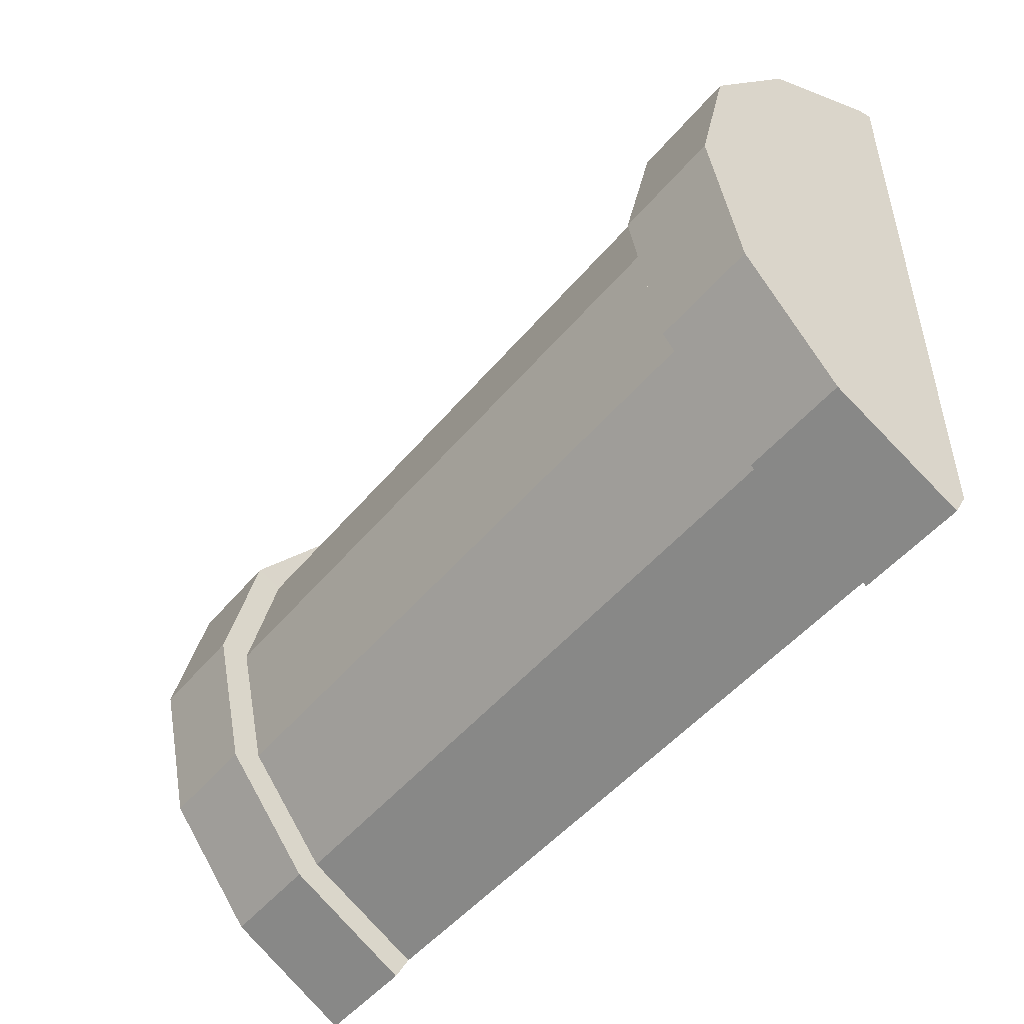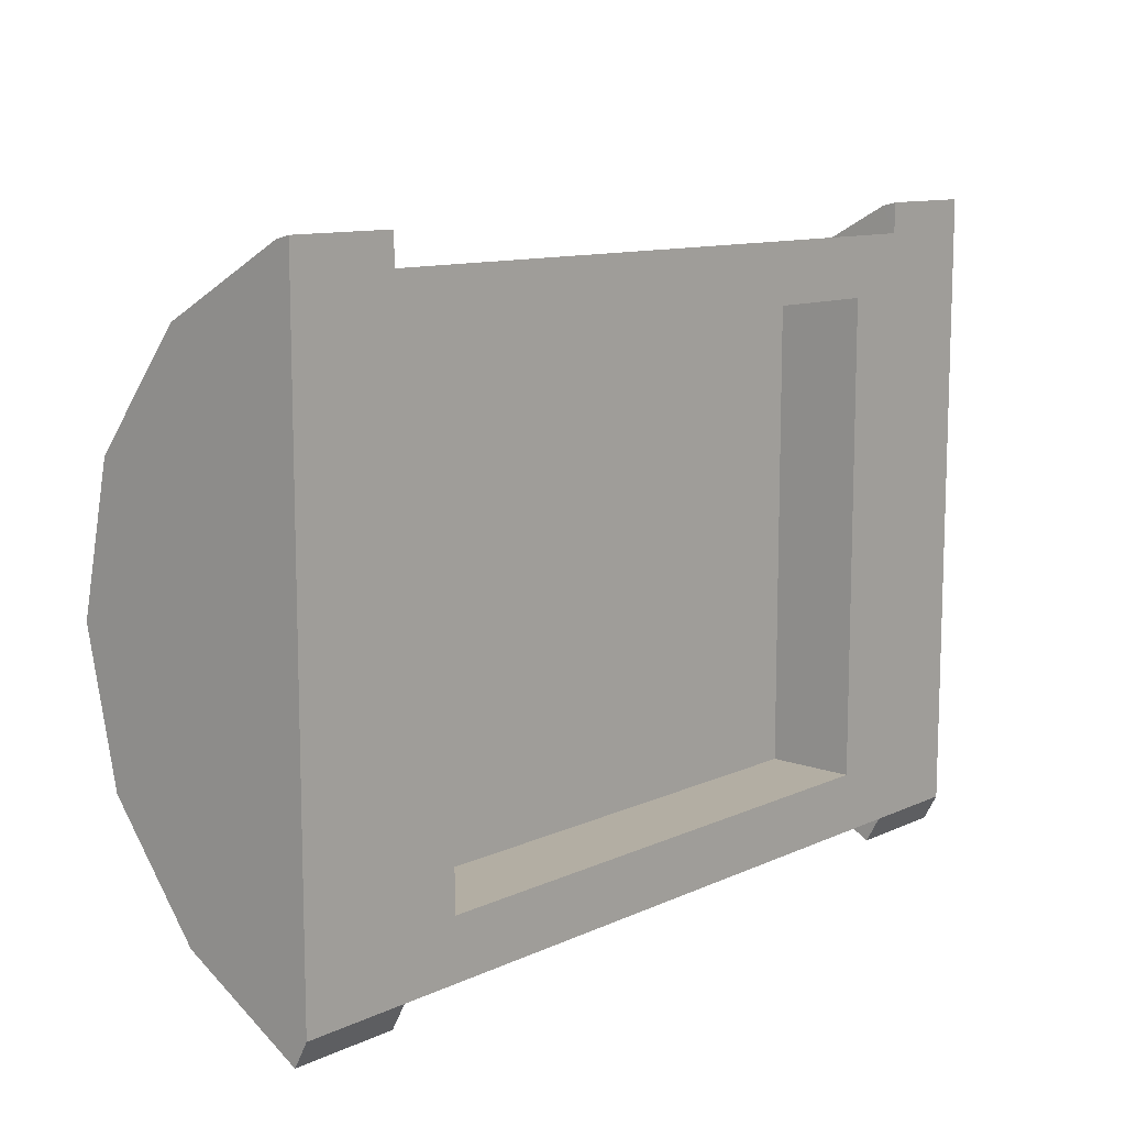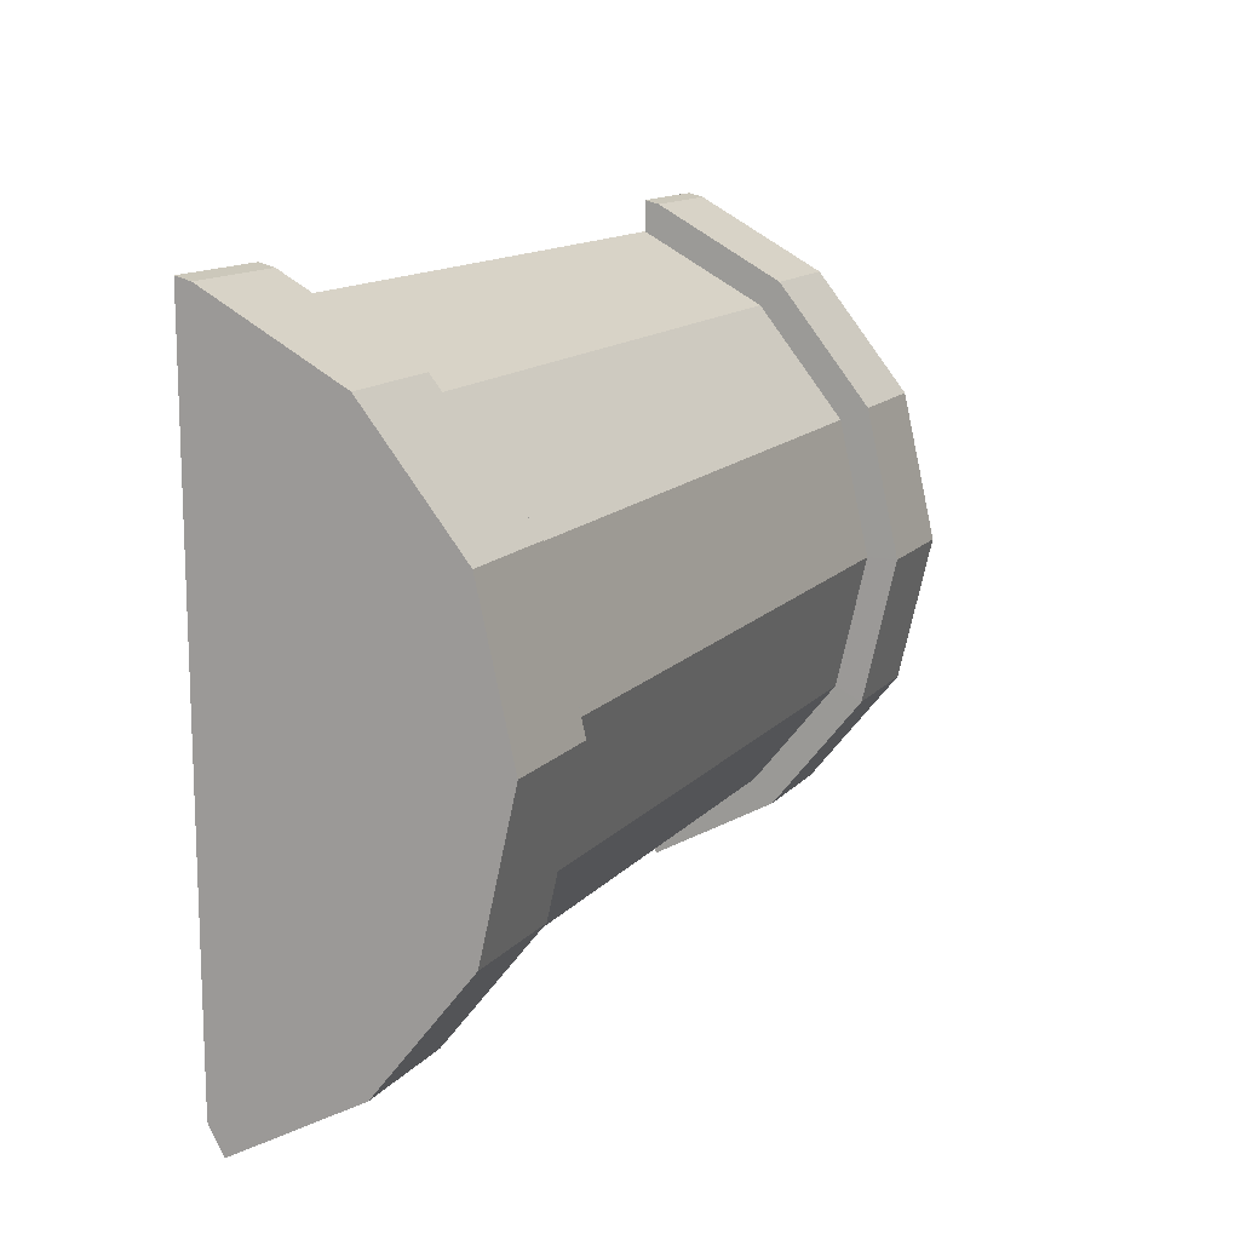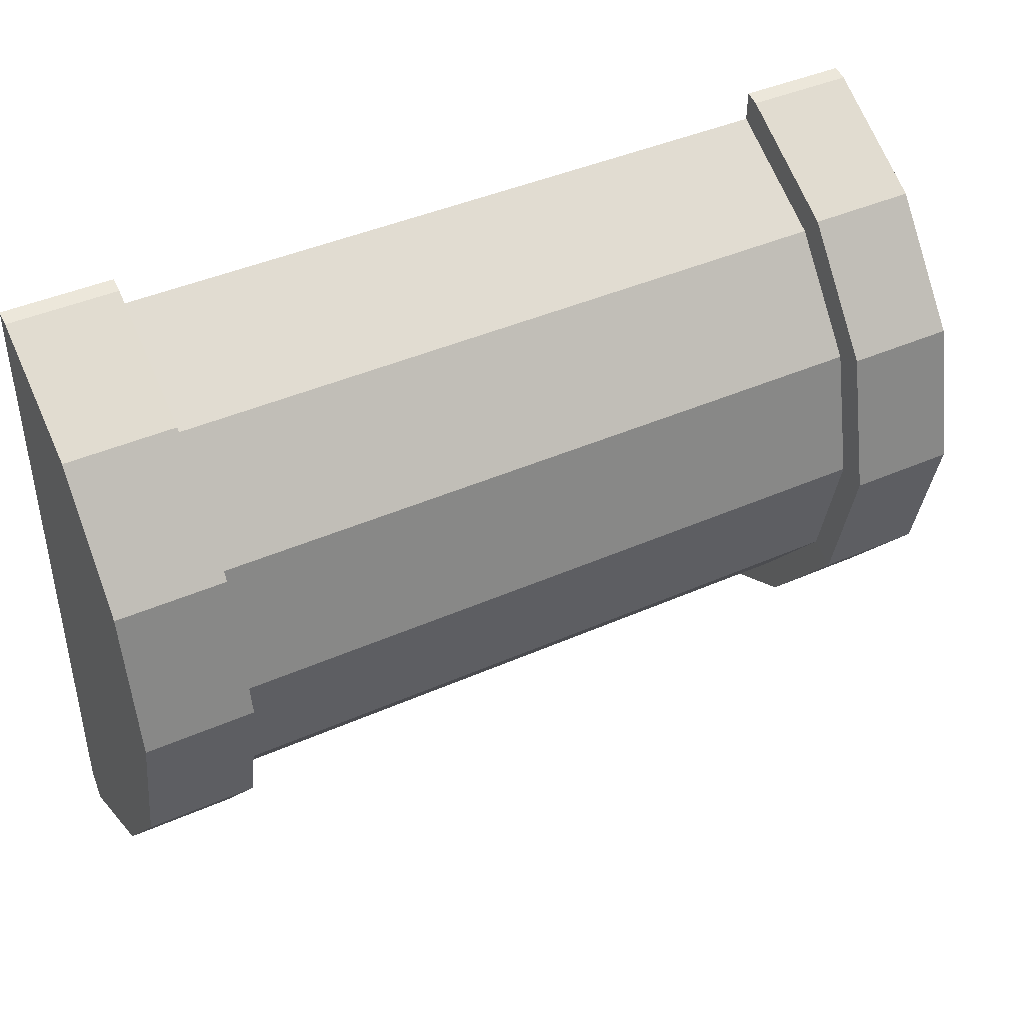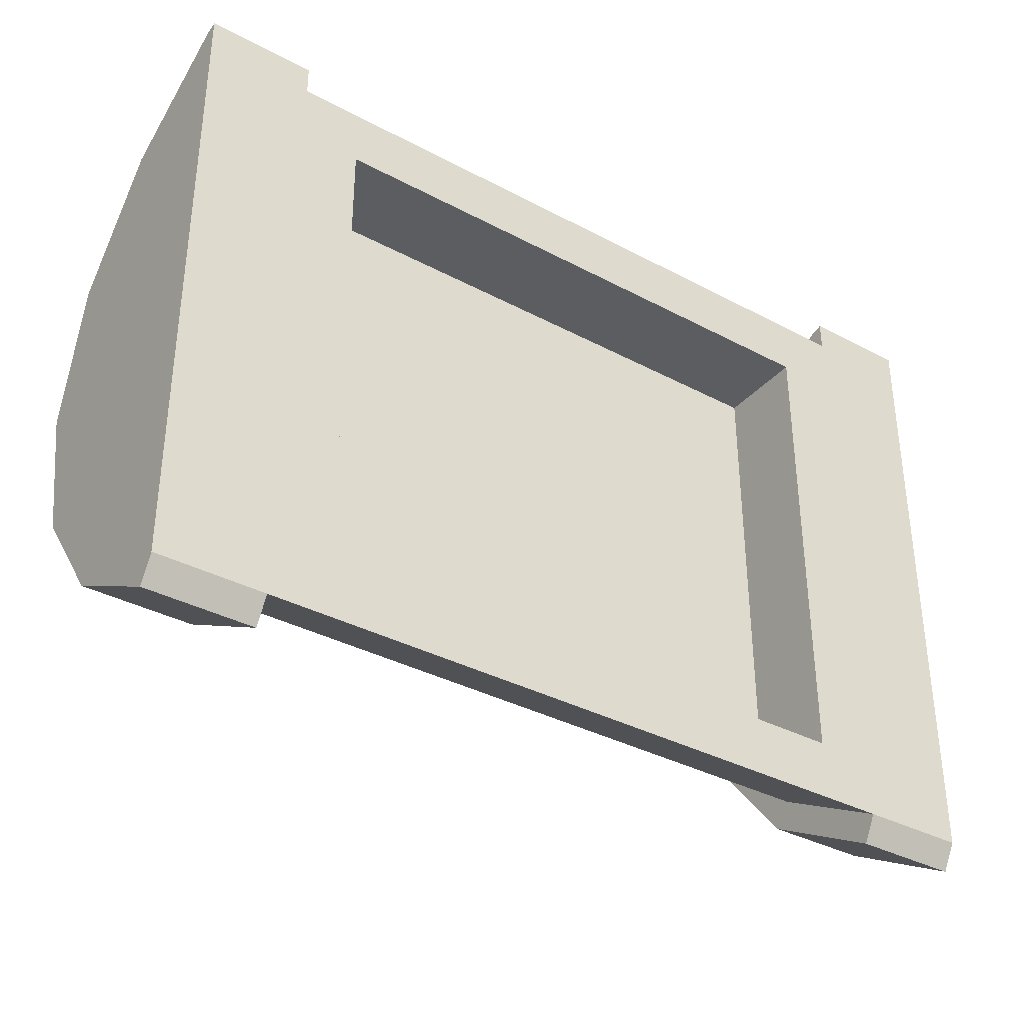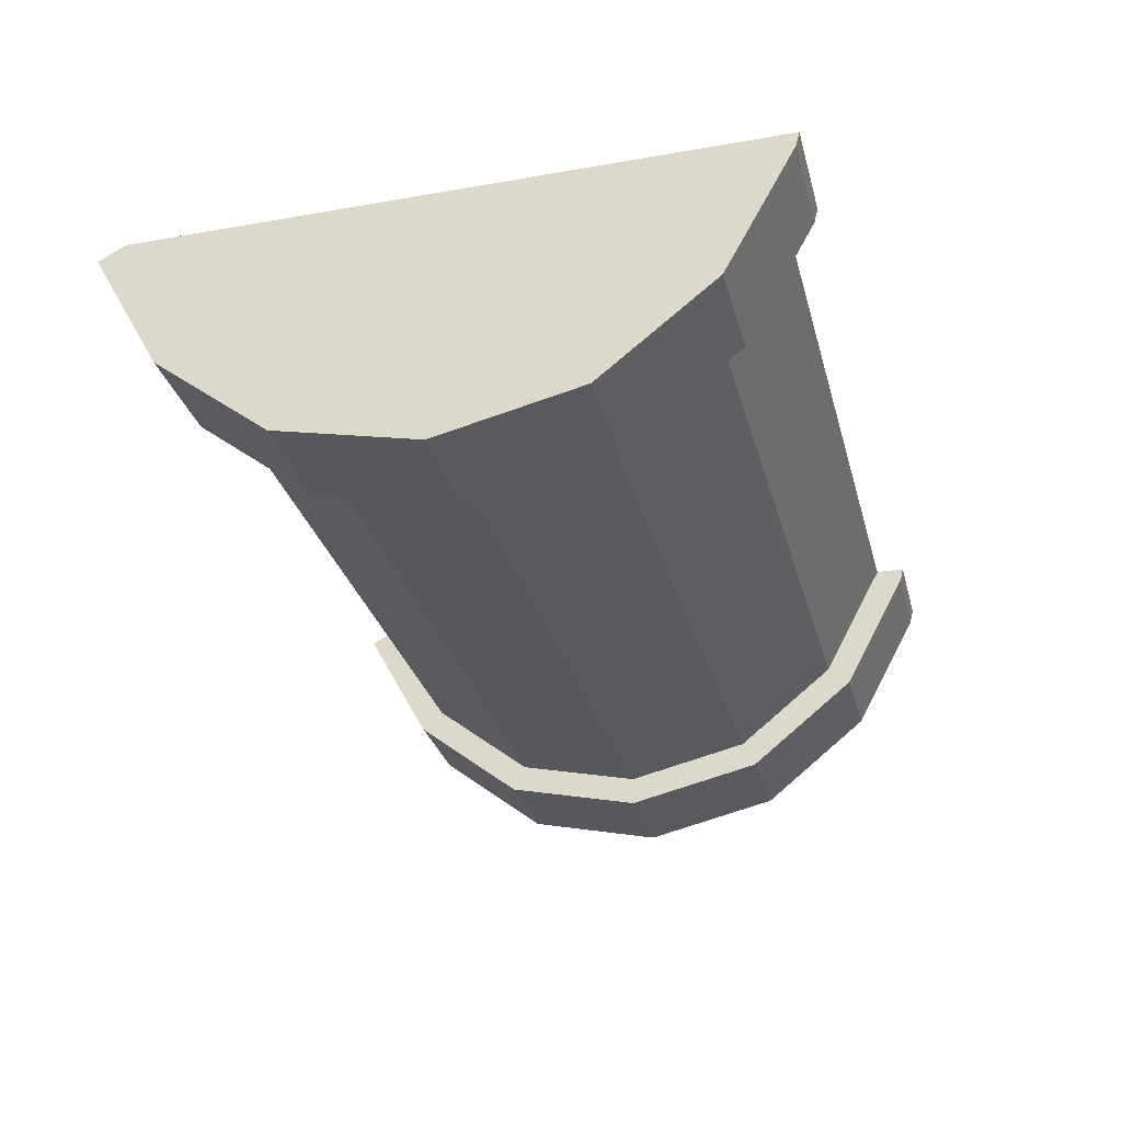
<metadata>
{"format":"obj","ext":"obj","renderer":"f3d","projection":"perspective","resolution":1024,"background":"white","views":[{"elev":-49.4,"azim":-128.0,"up":"+Y"},{"elev":11.0,"azim":-48.2,"up":"+Y"},{"elev":13.3,"azim":114.8,"up":"+Y"},{"elev":42.6,"azim":152.3,"up":"+Y"},{"elev":-35.6,"azim":-35.1,"up":"+Y"},{"elev":-29.7,"azim":104.4,"up":"+Z"}]}
</metadata>
<code>
o Chest_Open_Cap_Mesh.042
v -11.83 1.358 3.027
v -11.83 1.632 2.809
v -11.83 1.974 2.731
v -11.83 2.316 2.809
v -11.83 2.59 3.027
v -11.54 1.358 3.027
v -11.54 1.632 2.809
v -11.54 1.974 2.731
v -11.54 2.316 2.809
v -11.54 2.59 3.027
v -9.461 1.358 3.027
v -9.461 1.632 2.809
v -9.461 1.974 2.731
v -9.461 2.316 2.809
v -9.461 2.59 3.027
v -11.83 1.117 3.306
v -11.83 1.298 2.977
v -11.83 1.598 2.738
v -11.83 1.974 2.652
v -11.83 2.35 2.738
v -11.83 2.651 2.977
v -11.83 2.832 3.306
v -11.54 2.832 3.306
v -11.54 2.651 2.977
v -11.54 2.35 2.738
v -11.54 1.974 2.652
v -11.54 1.598 2.738
v -11.54 1.298 2.977
v -11.54 1.117 3.306
v -9.743 1.117 3.306
v -9.743 1.298 2.977
v -9.743 1.598 2.738
v -9.743 1.974 2.652
v -9.743 2.35 2.738
v -9.743 2.651 2.977
v -9.743 2.832 3.306
v -9.461 2.832 3.306
v -9.461 2.651 2.977
v -9.461 2.35 2.738
v -9.461 1.974 2.652
v -9.461 1.598 2.738
v -9.461 1.298 2.977
v -9.461 1.117 3.306
v -11.83 1.186 3.343
v -11.83 2.762 3.343
v -11.54 2.762 3.343
v -9.744 1.186 3.343
v -9.461 1.186 3.343
v -9.461 2.762 3.343
v -11.54 1.186 3.343
v -9.744 1.358 3.027
v -9.744 1.632 2.809
v -9.744 1.974 2.731
v -9.744 2.316 2.809
v -9.744 2.59 3.027
v -9.744 2.762 3.343
v -9.902 2.605 3.343
v -11.38 2.605 3.343
v -11.38 1.343 3.343
v -9.902 1.343 3.343
v -9.902 2.605 3.107
v -11.38 2.605 3.107
v -11.38 1.343 3.107
v -9.902 1.343 3.107
v -11.54 2.841 3.343
v -11.83 2.841 3.343
v -9.461 2.841 3.343
v -9.743 2.841 3.343
f 16 17 28 29
f 17 18 27 28
f 18 19 26 27
f 19 20 25 26
f 20 21 24 25
f 21 22 23 24
f 30 31 42 43
f 31 32 41 42
f 32 33 40 41
f 33 34 39 40
f 34 35 38 39
f 35 36 37 38
f 5 1 44 45
f 4 2 1 5
f 49 48 11 15
f 15 11 12 14
f 13 14 12
f 2 4 3
f 44 1 17 16
f 1 2 18 17
f 2 3 19 18
f 3 4 20 19
f 4 5 21 20
f 5 45 22 21
f 45 46 65 66
f 46 10 24 23
f 10 9 25 24
f 9 8 26 25
f 8 7 27 26
f 7 6 28 27
f 6 50 29 28
f 50 44 16 29
f 47 51 31 30
f 51 52 32 31
f 52 53 33 32
f 53 54 34 33
f 54 55 35 34
f 55 56 36 35
f 56 49 67 68
f 49 15 38 37
f 15 14 39 38
f 14 13 40 39
f 13 12 41 40
f 12 11 42 41
f 11 48 43 42
f 48 47 30 43
f 50 46 45 44
f 51 47 50 6
f 52 51 6 7
f 53 52 7 8
f 54 53 8 9
f 55 54 9 10
f 56 55 10 46
f 64 61 62 63
f 47 48 49 56
f 56 46 58 57
f 46 50 59 58
f 50 47 60 59
f 47 56 57 60
f 57 58 62 61
f 58 59 63 62
f 59 60 64 63
f 60 57 61 64
f 46 23 65
f 23 22 66 65
f 22 45 66
f 49 37 67
f 37 36 68 67
f 36 56 68

</code>
